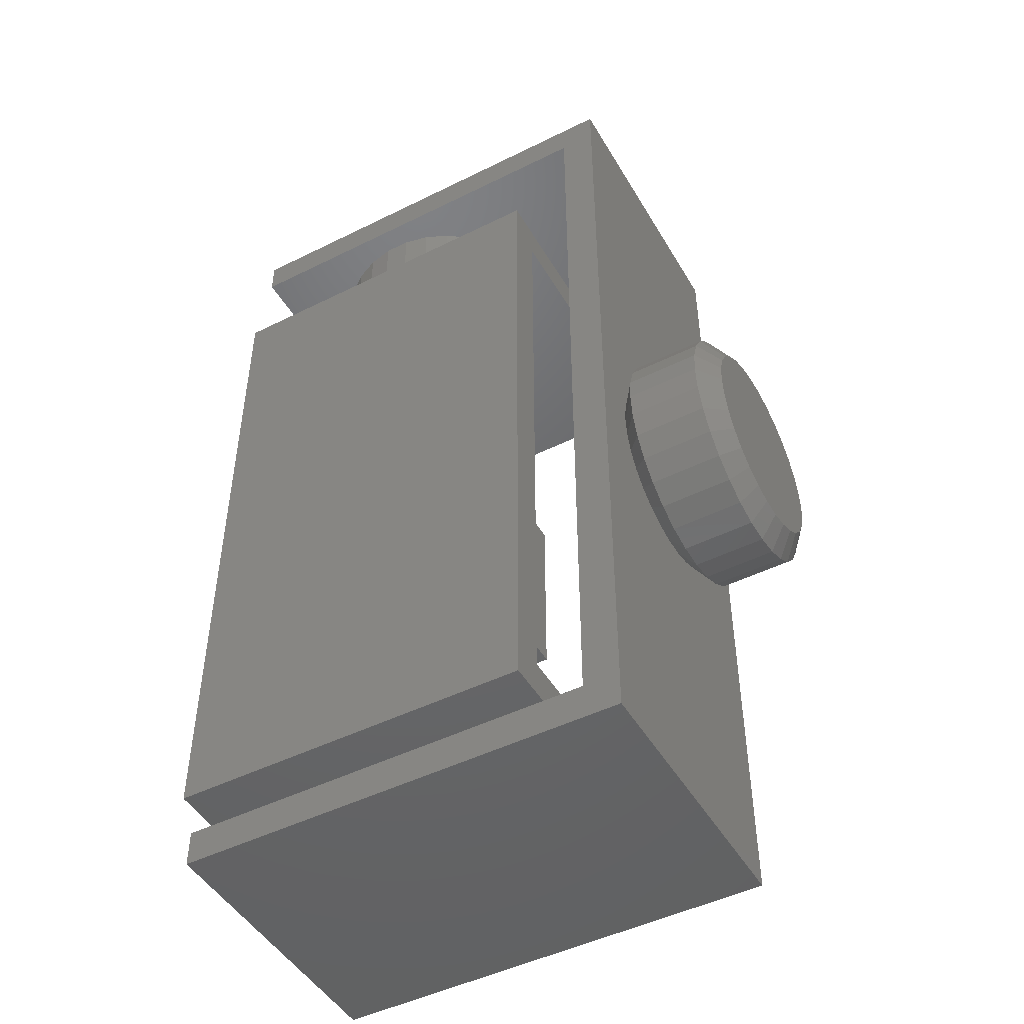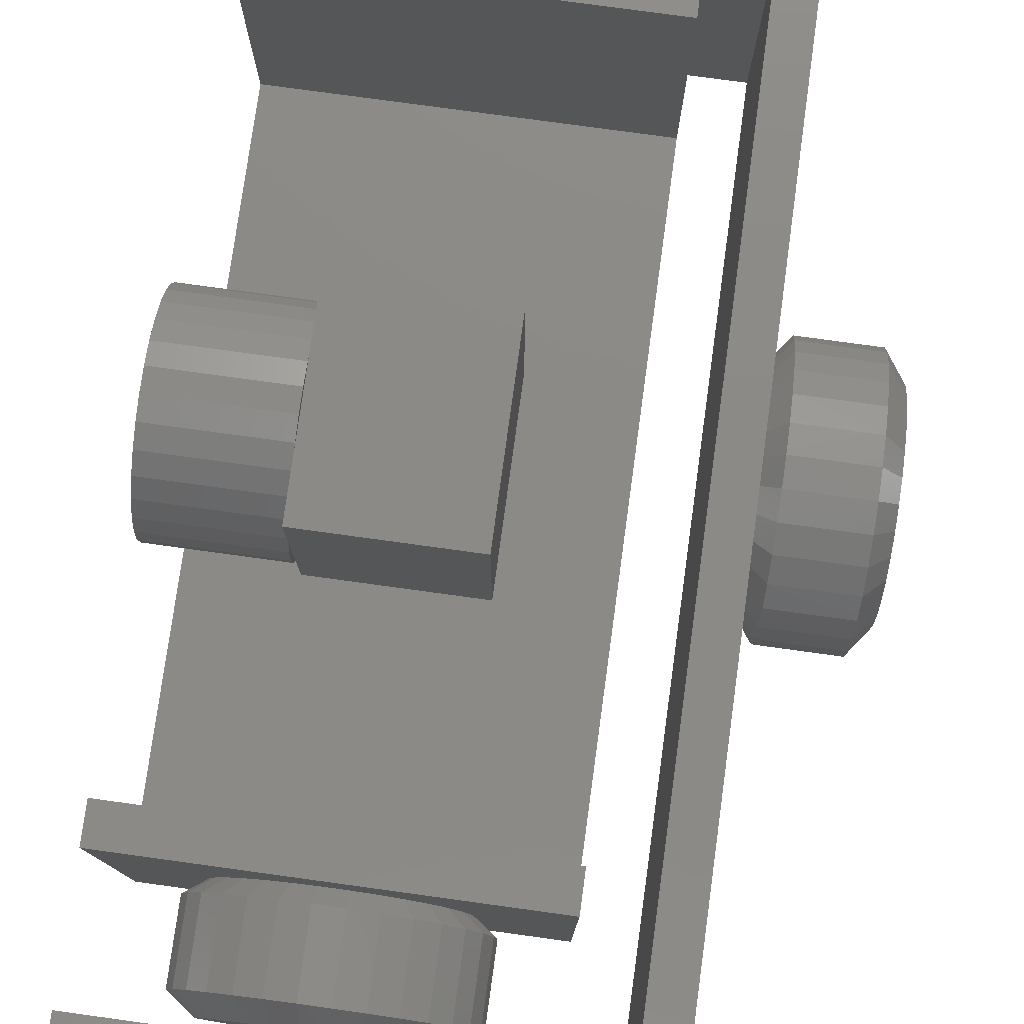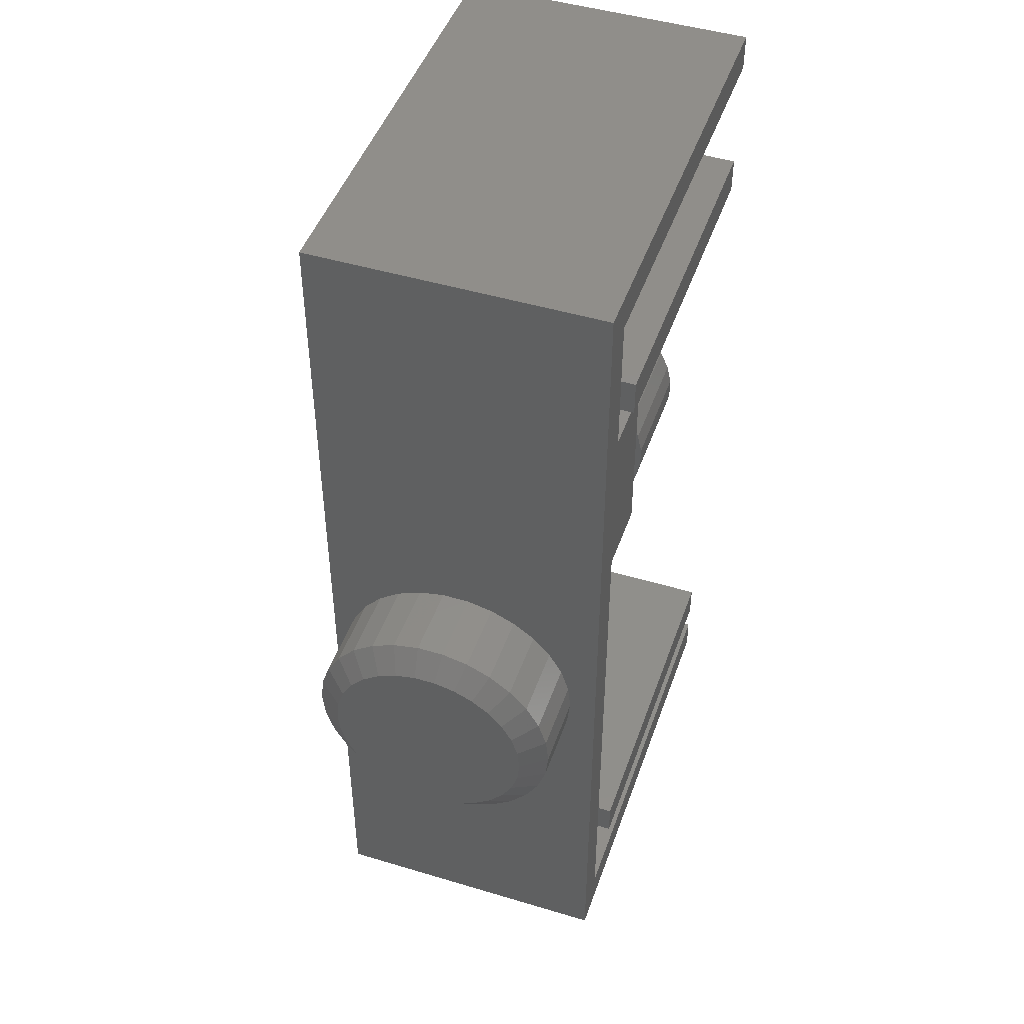
<metadata>
{"format":"stl","ext":"stl","renderer":"f3d","projection":"perspective","resolution":1024,"background":"white","views":[{"elev":-47.7,"azim":-150.8,"up":"+Y"},{"elev":78.0,"azim":-172.2,"up":"+Z"},{"elev":46.7,"azim":-71.1,"up":"+Y"}]}
</metadata>
<code>
# stl→obj: 379 verts, 746 faces
v -11 -13.5 4.5
v -11 13.5 31.5
v -11 13.5 4.5
v -11 -13.5 31.5
v 11 5.133 31.5
v 11 -5.133 31.5
v 11 13.5 31.5
v 11 -13.5 31.5
v 11 13.25 23.9
v 11 13.5 23.12
v 11 11.73 26.52
v 11 9.702 28.78
v 11 7.25 30.56
v 11 13.25 12.1
v 11 13.5 4.5
v 11 13.5 12.88
v 11 11.73 9.477
v 11 9.702 7.224
v 11 7.25 5.443
v 11 5.133 4.5
v 11 -7.25 5.443
v 11 -13.5 4.5
v 11 -5.133 4.5
v 11 -9.702 7.224
v 11 -11.73 9.477
v 11 -13.25 12.1
v 11 -13.5 12.88
v 11 -7.25 30.56
v 11 -9.702 28.78
v 11 -11.73 26.52
v 11 -13.25 23.9
v 11 -13.5 23.12
v 11 13.5 21.95
v 11 13.5 19.73
v 11 13.5 16.52
v 11 -4.803 4.5
v 11 -2.783 4.5
v 11 -0.07881 4.5
v 11 3.829 4.5
v 11 14.5 18
v 11 14.18 21.01
v 28 14.18 21.01
v 28 14.5 18
v 28 -9.702 28.78
v 28 -7.25 30.56
v 11 -14.5 18
v 28 -14.18 21.01
v 11 -14.18 21.01
v 28 -14.5 18
v 11 -1.516 3.579
v 11 1.516 3.579
v 28 9.702 7.224
v 11 1.516 32.42
v 28 -1.516 32.42
v 28 1.516 32.42
v 11 -1.516 32.42
v 28 9.702 28.78
v 11 -14.18 14.99
v 11 4.481 31.79
v 11 -4.481 31.79
v 28 4.481 4.21
v 11 4.481 4.21
v 28 4.481 31.79
v 28 -13.25 12.1
v 28 -14.18 14.99
v 28 7.25 30.56
v 28 -4.481 31.79
v 28 13.25 23.9
v 28 11.73 26.52
v 28 -11.73 26.52
v 11 -4.481 4.21
v 28 1.516 3.579
v 28 -1.516 3.579
v 28 14.18 14.99
v 11 14.18 14.99
v 28 13.25 12.1
v 28 11.73 9.477
v 28 -13.25 23.9
v 28 -4.481 4.21
v 28 -7.25 5.443
v 28 -9.702 7.224
v 28 7.25 5.443
v 28 -11.73 9.477
v 16.63 52 21.53
v 17 62 18
v 16.63 62 21.53
v 17 52 18
v -17 52 18
v -16.63 62 21.53
v -17 62 18
v -16.63 52 21.53
v -1.777 62 34.91
v 1.777 52 34.91
v 1.777 62 34.91
v -1.777 52 34.91
v -1.777 52 1.093
v 1.777 62 1.093
v 1.777 52 1.093
v -1.777 62 1.093
v 11.38 52 30.63
v 13.75 62 27.99
v 11.38 62 30.63
v 13.75 52 27.99
v 15.53 52 24.91
v 15.53 62 24.91
v -11.38 62 30.63
v -8.5 52 32.72
v -8.5 62 32.72
v -11.38 52 30.63
v -5.253 62 34.17
v -5.253 52 34.17
v 16.63 52 14.47
v 15.53 62 11.09
v 16.63 62 14.47
v 15.53 52 11.09
v 5.253 62 34.17
v 8.5 52 32.72
v 8.5 62 32.72
v 5.253 52 34.17
v -15.53 52 24.91
v -13.75 62 27.99
v -15.53 62 24.91
v -13.75 52 27.99
v 13.75 62 8.008
v 13.75 52 8.008
v -13.75 52 8.008
v -15.53 62 11.09
v -13.75 62 8.008
v -15.53 52 11.09
v -11.38 52 5.367
v -11.38 62 5.367
v 8.5 52 3.278
v 11.38 62 5.367
v 11.38 52 5.367
v 8.5 62 3.278
v -5.253 52 1.832
v -5.253 62 1.832
v -16.63 62 14.47
v -16.63 52 14.47
v 5.253 52 1.832
v 5.253 62 1.832
v -8.5 52 3.278
v -8.5 62 3.278
v 14.04 50 20.26
v 14.28 50 18
v 13.97 50 20.97
v -8.98 50 6.97
v -9.555 50 7.388
v 13.97 50 15.03
v 13.27 50 12.87
v 8.98 50 29.03
v 9.555 50 28.61
v 12.69 50 11.58
v 11.55 50 9.606
v -14.04 50 20.26
v -14.28 50 18
v 11.08 50 26.92
v 5.062 50 31.29
v 4.413 50 31.58
v -11.08 50 9.078
v 11.08 50 9.078
v 9.555 50 7.388
v 1.493 50 3.798
v 4.413 50 4.419
v 8.98 50 6.97
v 14.04 50 15.74
v -8.98 50 29.03
v -9.555 50 28.61
v 12.69 50 24.42
v 13.05 50 23.81
v 11.55 50 26.39
v 7.14 50 30.37
v -1.493 50 32.2
v 1.493 50 32.2
v -14.04 50 15.74
v -12.69 50 11.58
v -13.05 50 12.19
v -11.55 50 9.606
v -7.14 50 5.633
v -13.97 50 15.03
v 5.062 50 4.708
v -13.27 50 23.13
v -13.05 50 23.81
v -13.97 50 20.97
v -11.08 50 26.92
v -4.413 50 31.58
v -11.55 50 26.39
v -7.14 50 30.37
v -5.062 50 31.29
v 13.27 50 23.13
v -13.27 50 12.87
v -5.062 50 4.708
v -1.493 50 3.798
v -4.413 50 4.419
v 7.14 50 5.633
v 13.05 50 12.19
v -12.69 50 24.42
v -1.422 64.5 4.474
v 1.422 64.5 4.474
v 13.3 64.5 15.17
v 13.6 64.5 18
v -12.42 64.5 12.47
v 12.42 64.5 12.47
v 9.1 64.5 28.11
v 1.422 64.5 31.53
v 4.203 64.5 30.93
v -13.3 64.5 15.17
v -13.6 64.5 18
v -1.422 64.5 31.53
v 13.3 64.5 20.83
v 12.42 64.5 23.53
v -11 64.5 10.01
v 9.1 64.5 7.893
v 6.8 64.5 6.222
v 4.203 64.5 5.066
v -13.3 64.5 20.83
v -4.203 64.5 30.93
v -9.1 64.5 28.11
v 11 64.5 10.01
v 6.8 64.5 29.78
v -6.8 64.5 29.78
v 11 64.5 25.99
v -11 64.5 25.99
v -12.42 64.5 23.53
v -6.8 64.5 6.222
v -9.1 64.5 7.893
v -4.203 64.5 5.066
v -50 0 3
v -40 3.534 3.371
v -40 0 3
v -50 3.534 3.371
v -50 3.534 36.63
v -40 0 37
v -40 3.534 36.63
v -50 0 37
v -40 16.91 18.22
v -50 16.91 21.78
v -40 16.91 21.78
v -50 16.91 18.22
v -50 -16.91 18.22
v -40 -16.91 21.78
v -50 -16.91 21.78
v -40 -16.91 18.22
v -50 9.992 6.247
v -40 12.63 8.625
v -40 9.992 6.247
v -50 12.63 8.625
v -40 6.915 4.47
v -50 6.915 4.47
v -40 14.72 28.5
v -50 12.63 31.38
v -40 12.63 31.38
v -50 14.72 28.5
v -50 16.17 25.25
v -40 16.17 25.25
v -50 -6.915 4.47
v -40 -3.534 3.371
v -40 -6.915 4.47
v -50 -3.534 3.371
v -40 14.72 11.5
v -50 16.17 14.75
v -40 16.17 14.75
v -50 14.72 11.5
v -50 9.992 33.75
v -40 6.915 35.53
v -40 9.992 33.75
v -50 6.915 35.53
v -50 -9.992 6.247
v -40 -9.992 6.247
v -50 -6.915 35.53
v -40 -9.992 33.75
v -40 -6.915 35.53
v -50 -9.992 33.75
v -40 -12.63 31.38
v -50 -12.63 31.38
v -50 -12.63 8.625
v -40 -14.72 11.5
v -50 -14.72 11.5
v -40 -12.63 8.625
v -40 -16.17 25.25
v -50 -16.17 25.25
v -50 -3.534 36.63
v -40 -3.534 36.63
v -40 -16.17 14.75
v -50 -16.17 14.75
v -40 -14.72 28.5
v -50 -14.72 28.5
v -37.5 0 6.4
v -37.5 2.828 6.697
v -37.5 -10.11 29.1
v -37.5 -5.532 7.576
v -37.5 -2.828 6.697
v -37.5 10.11 10.9
v -37.5 -7.994 8.997
v -37.5 2.828 33.3
v -37.5 0 33.6
v -37.5 7.994 8.997
v -37.5 12.93 15.8
v -37.5 -7.994 31
v -37.5 -10.11 10.9
v -37.5 -13.53 18.58
v -37.5 -12.93 15.8
v -37.5 10.11 29.1
v -37.5 5.532 7.576
v -37.5 11.78 13.2
v -37.5 13.53 21.42
v -37.5 13.53 18.58
v -37.5 -2.828 33.3
v -37.5 -5.532 32.42
v -37.5 -11.78 26.8
v -37.5 5.532 32.42
v -37.5 7.994 31
v -37.5 12.93 24.2
v -37.5 11.78 26.8
v -37.5 -12.93 24.2
v -37.5 -13.53 21.42
v -37.5 -11.78 13.2
v -52.5 -13.53 21.42
v -52.5 -13.53 18.58
v -52.5 -2.828 6.697
v -52.5 0 6.4
v -52.5 -5.532 32.42
v -52.5 -5.532 7.576
v -52.5 10.11 10.9
v -52.5 13.53 18.58
v -52.5 12.93 15.8
v -52.5 0 33.6
v -52.5 -2.828 33.3
v -52.5 13.53 21.42
v -52.5 2.828 6.697
v -52.5 5.532 7.576
v -52.5 -7.994 31
v -52.5 -11.78 13.2
v -52.5 -10.11 10.9
v -52.5 -12.93 15.8
v -52.5 2.828 33.3
v -52.5 12.93 24.2
v -52.5 10.11 29.1
v -52.5 -7.994 8.997
v -52.5 11.78 13.2
v -52.5 11.78 26.8
v -52.5 7.994 8.997
v -52.5 7.994 31
v -52.5 5.532 32.42
v -52.5 -11.78 26.8
v -52.5 -10.11 29.1
v -52.5 -12.93 24.2
v -25 50 -2.5
v -25 45 2.5
v -25 50 40
v -25 -45 2.5
v -25 -50 -2.5
v -25 -50 40
v -25 -45 40
v -25 45 40
v 25 -45 2.5
v 25 45 2.5
v 25 -45 40
v 25 -50 40
v 25 50 40
v 25 45 40
v 25 50 -2.5
v 25 -50 -2.5
v 25 71 40
v -32.5 66 40
v 25 66 40
v -37.5 71 40
v -32.5 -54 40
v 25 -59 40
v 25 -54 40
v -37.5 -59 40
v -32.5 66 5.551e-16
v -32.5 -54 5.551e-16
v 25 -59 1.332e-14
v 25 -54 1.332e-14
v -37.5 -59 -5.551e-16
v 25 71 1.332e-14
v 25 66 1.332e-14
v -37.5 71 -5.551e-16
f 1 2 3
f 2 1 4
f 5 2 6
f 2 5 7
f 4 6 2
f 6 4 8
f 7 9 10
f 7 11 9
f 7 12 11
f 7 13 12
f 13 7 5
f 14 15 16
f 17 15 14
f 18 15 17
f 19 15 18
f 15 19 20
f 21 22 23
f 24 22 21
f 25 22 24
f 26 22 25
f 22 26 27
f 8 28 6
f 8 29 28
f 8 30 29
f 8 31 30
f 31 8 32
f 10 2 7
f 33 2 10
f 34 2 33
f 35 2 34
f 3 35 16
f 3 16 15
f 35 3 2
f 1 23 22
f 23 1 36
f 36 1 37
f 37 1 38
f 3 38 1
f 38 3 39
f 39 3 20
f 20 3 15
f 4 32 8
f 4 27 32
f 1 27 4
f 22 27 1
f 40 41 42
f 34 41 40
f 41 34 33
f 43 40 42
f 29 44 45
f 46 47 48
f 47 46 49
f 50 38 51
f 38 50 37
f 52 19 18
f 53 54 55
f 54 53 56
f 41 33 10
f 12 13 57
f 46 27 58
f 27 46 32
f 32 46 48
f 5 53 59
f 5 56 53
f 6 56 5
f 56 6 60
f 20 61 62
f 61 20 19
f 5 63 13
f 5 59 63
f 64 49 65
f 59 55 63
f 55 59 53
f 66 44 64
f 56 67 54
f 67 56 60
f 51 39 62
f 39 51 38
f 68 11 69
f 11 68 9
f 68 10 9
f 42 10 68
f 10 42 41
f 69 12 57
f 12 69 11
f 13 63 66
f 63 55 66
f 54 67 66
f 47 49 64
f 67 45 66
f 55 54 66
f 44 70 64
f 30 44 29
f 44 30 70
f 45 44 66
f 23 36 71
f 71 37 50
f 37 71 36
f 58 27 65
f 64 27 26
f 27 64 65
f 58 49 46
f 49 58 65
f 50 72 73
f 72 50 51
f 62 39 20
f 74 16 75
f 76 16 74
f 16 76 14
f 16 35 75
f 52 17 77
f 17 52 18
f 35 40 75
f 40 35 34
f 67 60 45
f 78 47 64
f 32 78 31
f 47 32 48
f 32 47 78
f 60 6 45
f 45 6 28
f 28 29 45
f 71 73 79
f 73 71 50
f 24 80 81
f 80 24 21
f 51 61 72
f 61 51 62
f 61 19 82
f 82 19 52
f 77 14 76
f 14 77 17
f 74 75 40
f 74 40 43
f 25 64 26
f 64 25 83
f 24 83 25
f 83 24 81
f 42 74 43
f 68 74 42
f 68 76 74
f 69 76 68
f 69 77 76
f 57 77 69
f 57 52 77
f 66 52 57
f 66 82 52
f 66 61 82
f 66 72 61
f 66 73 72
f 66 79 73
f 66 80 79
f 66 81 80
f 66 83 81
f 83 66 64
f 57 13 66
f 23 80 21
f 80 23 79
f 79 23 71
f 70 78 64
f 31 70 30
f 70 31 78
f 84 85 86
f 85 84 87
f 88 89 90
f 89 88 91
f 92 93 94
f 93 92 95
f 96 97 98
f 97 96 99
f 100 101 102
f 101 100 103
f 104 86 105
f 86 104 84
f 106 107 108
f 107 106 109
f 110 95 92
f 95 110 111
f 112 113 114
f 113 112 115
f 103 105 101
f 105 103 104
f 116 117 118
f 117 116 119
f 94 119 116
f 119 94 93
f 118 100 102
f 100 118 117
f 120 121 122
f 121 120 123
f 123 106 121
f 106 123 109
f 91 122 89
f 122 91 120
f 108 111 110
f 111 108 107
f 87 114 85
f 114 87 112
f 115 124 113
f 124 115 125
f 126 127 128
f 127 126 129
f 130 128 131
f 128 130 126
f 132 133 134
f 133 132 135
f 136 99 96
f 99 136 137
f 129 138 127
f 138 129 139
f 139 90 138
f 90 139 88
f 140 135 132
f 135 140 141
f 98 141 140
f 141 98 97
f 125 133 124
f 133 125 134
f 142 137 136
f 137 142 143
f 130 143 142
f 143 130 131
f 87 144 145
f 144 84 146
f 84 144 87
f 130 147 148
f 147 130 142
f 149 150 112
f 151 100 117
f 100 151 152
f 153 154 125
f 155 88 156
f 100 152 157
f 158 119 159
f 119 158 117
f 160 130 148
f 161 162 134
f 163 140 164
f 140 163 98
f 165 134 162
f 134 165 132
f 112 166 149
f 166 112 87
f 109 167 107
f 167 109 168
f 169 104 103
f 104 169 170
f 157 103 100
f 103 157 171
f 117 172 151
f 173 93 95
f 93 173 174
f 156 88 175
f 129 176 177
f 176 129 126
f 126 160 178
f 160 126 130
f 179 147 142
f 139 175 88
f 175 139 180
f 140 181 164
f 181 140 132
f 161 125 154
f 125 161 134
f 145 166 87
f 120 182 183
f 182 120 91
f 91 155 184
f 155 91 88
f 168 109 185
f 111 173 95
f 173 111 186
f 103 171 169
f 176 126 178
f 182 91 184
f 123 185 109
f 185 123 187
f 107 167 188
f 189 111 107
f 111 189 186
f 189 107 188
f 84 190 146
f 190 104 170
f 104 190 84
f 117 158 172
f 174 119 93
f 119 174 159
f 180 139 191
f 129 191 139
f 191 129 177
f 179 142 192
f 136 193 194
f 193 136 96
f 136 192 142
f 192 136 194
f 96 163 193
f 163 96 98
f 195 181 132
f 165 195 132
f 153 115 196
f 115 153 125
f 115 150 196
f 150 115 112
f 187 123 197
f 120 197 123
f 197 120 183
f 97 198 199
f 198 97 99
f 85 200 201
f 114 200 85
f 127 138 202
f 113 203 114
f 204 118 102
f 116 205 94
f 205 116 206
f 207 90 208
f 199 207 200
f 207 199 198
f 205 92 94
f 92 205 209
f 210 211 86
f 202 207 212
f 213 214 200
f 141 215 135
f 216 90 89
f 217 108 110
f 218 106 108
f 118 206 116
f 133 219 124
f 114 203 200
f 124 219 203
f 206 209 205
f 206 217 209
f 220 217 206
f 220 221 217
f 204 221 220
f 204 218 221
f 222 218 204
f 222 223 218
f 211 223 222
f 211 224 223
f 210 224 211
f 210 216 224
f 201 216 210
f 201 208 216
f 200 208 201
f 208 200 207
f 225 143 226
f 198 137 227
f 137 198 99
f 224 122 121
f 216 89 224
f 224 89 122
f 221 108 217
f 209 110 92
f 110 209 217
f 223 106 218
f 86 211 105
f 211 222 101
f 85 210 86
f 201 210 85
f 203 219 200
f 124 203 113
f 135 214 213
f 202 138 207
f 138 90 207
f 131 128 212
f 143 131 226
f 137 143 227
f 221 218 108
f 208 90 216
f 224 121 223
f 223 121 106
f 220 206 118
f 101 222 102
f 105 211 101
f 133 135 213
f 133 213 219
f 219 213 200
f 215 199 200
f 141 199 215
f 199 141 97
f 226 131 212
f 143 225 227
f 212 128 202
f 128 127 202
f 204 220 118
f 222 204 102
f 214 135 215
f 214 215 200
f 225 207 227
f 227 207 198
f 212 207 226
f 226 207 225
f 228 229 230
f 229 228 231
f 232 233 234
f 233 232 235
f 236 237 238
f 237 236 239
f 240 241 242
f 241 240 243
f 244 245 246
f 245 244 247
f 231 248 229
f 248 231 249
f 250 251 252
f 250 253 251
f 238 254 255
f 254 238 237
f 256 257 258
f 257 256 259
f 249 246 248
f 246 249 244
f 260 261 262
f 261 260 263
f 262 239 236
f 239 262 261
f 245 263 260
f 263 245 247
f 264 265 266
f 265 264 267
f 251 266 252
f 266 251 264
f 267 234 265
f 234 267 232
f 255 253 250
f 253 255 254
f 259 230 257
f 230 259 228
f 268 258 269
f 258 268 256
f 270 271 272
f 271 270 273
f 273 274 271
f 274 273 275
f 276 277 278
f 277 276 279
f 242 280 281
f 280 242 241
f 282 272 283
f 272 282 270
f 235 283 233
f 283 235 282
f 278 284 285
f 284 278 277
f 285 243 240
f 243 285 284
f 276 269 279
f 269 276 268
f 281 286 287
f 286 281 280
f 287 274 275
f 274 287 286
f 288 230 289
f 230 229 289
f 290 274 286
f 291 257 292
f 245 260 293
f 294 269 291
f 295 233 296
f 297 245 293
f 260 262 298
f 299 274 290
f 300 279 294
f 301 284 302
f 284 301 243
f 300 277 279
f 292 257 230
f 250 252 303
f 248 246 304
f 246 245 297
f 293 260 305
f 306 236 238
f 236 306 307
f 296 233 308
f 309 272 271
f 299 271 274
f 290 286 310
f 308 233 283
f 302 284 277
f 294 279 269
f 292 230 288
f 265 234 311
f 234 233 295
f 303 252 312
f 255 306 238
f 306 255 313
f 304 246 297
f 309 271 299
f 311 234 295
f 252 266 312
f 314 250 303
f 255 250 313
f 313 250 314
f 289 229 304
f 229 248 304
f 305 260 298
f 307 262 236
f 262 307 298
f 308 283 309
f 309 283 272
f 310 286 315
f 280 316 315
f 316 280 241
f 315 286 280
f 241 301 316
f 301 241 243
f 302 277 317
f 317 277 300
f 291 269 258
f 291 258 257
f 312 266 311
f 266 265 311
f 240 318 319
f 318 240 242
f 228 320 321
f 259 320 228
f 282 322 270
f 256 323 259
f 247 324 263
f 261 325 239
f 325 261 326
f 235 327 328
f 319 328 320
f 328 319 318
f 325 237 239
f 237 325 329
f 330 331 231
f 322 328 332
f 333 320 334
f 285 335 278
f 232 336 235
f 254 337 253
f 253 338 251
f 263 326 261
f 276 339 268
f 323 320 259
f 268 339 323
f 326 329 325
f 326 337 329
f 340 337 326
f 340 341 337
f 324 341 340
f 324 338 341
f 342 338 324
f 342 343 338
f 331 343 342
f 331 344 343
f 330 344 331
f 330 336 344
f 321 336 330
f 321 327 336
f 320 327 321
f 327 320 328
f 345 287 346
f 318 281 347
f 281 318 242
f 264 344 267
f 344 336 232
f 267 344 232
f 337 341 253
f 329 254 237
f 254 329 337
f 338 343 251
f 231 331 249
f 331 342 244
f 228 330 231
f 321 330 228
f 339 320 323
f 268 323 256
f 278 333 334
f 282 328 322
f 235 328 282
f 273 332 275
f 275 346 287
f 287 347 281
f 341 338 253
f 336 327 235
f 343 344 264
f 251 343 264
f 340 326 263
f 244 342 247
f 249 331 244
f 278 334 276
f 276 334 339
f 334 320 339
f 319 320 335
f 285 319 335
f 319 285 240
f 346 275 332
f 287 345 347
f 332 273 322
f 270 322 273
f 324 340 263
f 342 324 247
f 333 278 335
f 335 320 333
f 345 328 347
f 347 328 318
f 332 328 346
f 346 328 345
f 348 349 350
f 348 351 349
f 352 351 348
f 353 351 352
f 351 353 354
f 350 349 355
f 349 356 357
f 356 349 351
f 358 359 356
f 357 360 361
f 360 357 362
f 356 362 357
f 356 363 362
f 363 356 359
f 360 174 350
f 360 159 174
f 360 158 159
f 360 172 158
f 360 151 172
f 360 152 151
f 360 157 152
f 360 171 157
f 360 169 171
f 360 170 169
f 360 190 170
f 360 146 190
f 360 144 146
f 360 145 144
f 362 145 360
f 145 362 166
f 166 362 149
f 149 362 150
f 362 153 196
f 362 181 195
f 163 362 193
f 164 362 163
f 181 362 164
f 165 362 195
f 162 362 165
f 161 362 162
f 154 362 161
f 153 362 154
f 150 362 196
f 173 350 174
f 186 350 173
f 189 350 186
f 188 350 189
f 167 350 188
f 168 350 167
f 185 350 168
f 187 350 185
f 197 350 187
f 183 350 197
f 182 350 183
f 184 350 182
f 155 350 184
f 156 350 155
f 348 156 175
f 348 175 180
f 348 180 191
f 348 191 177
f 348 176 178
f 348 192 194
f 348 193 362
f 156 348 350
f 176 348 177
f 160 348 178
f 148 348 160
f 147 348 148
f 179 348 147
f 192 348 179
f 193 348 194
f 352 362 363
f 362 352 348
f 352 359 353
f 359 352 363
f 354 359 358
f 359 354 353
f 356 354 358
f 354 356 351
f 350 361 360
f 361 350 355
f 349 361 355
f 361 349 357
f 364 365 366
f 365 367 368
f 367 365 364
f 368 369 370
f 368 371 369
f 371 368 367
f 368 372 365
f 372 368 373
f 374 373 375
f 373 376 372
f 376 373 374
f 372 377 378
f 372 379 377
f 379 372 376
f 379 307 367
f 379 298 307
f 379 305 298
f 379 293 305
f 379 297 293
f 379 304 297
f 379 289 304
f 379 288 289
f 301 376 316
f 302 376 301
f 317 376 302
f 300 376 317
f 294 376 300
f 291 376 294
f 292 376 291
f 288 376 292
f 376 288 379
f 306 367 307
f 313 367 306
f 314 367 313
f 303 367 314
f 312 367 303
f 311 367 312
f 295 367 311
f 296 367 295
f 371 316 376
f 316 371 315
f 315 371 310
f 310 371 290
f 296 371 367
f 308 371 296
f 309 371 308
f 299 371 309
f 290 371 299
f 371 374 369
f 374 371 376
f 377 367 364
f 367 377 379
f 369 375 370
f 375 369 374
f 375 368 370
f 368 375 373
f 366 377 364
f 377 366 378
f 365 378 366
f 378 365 372

</code>
